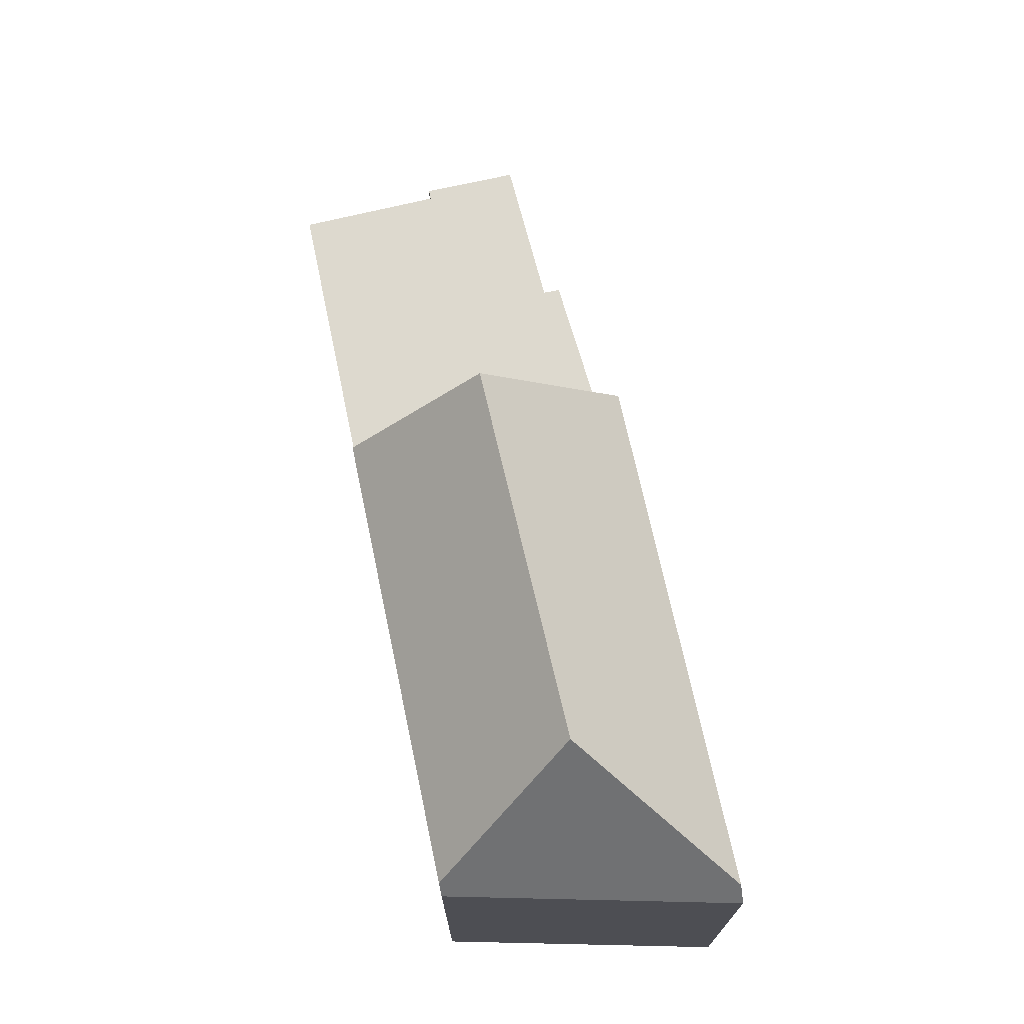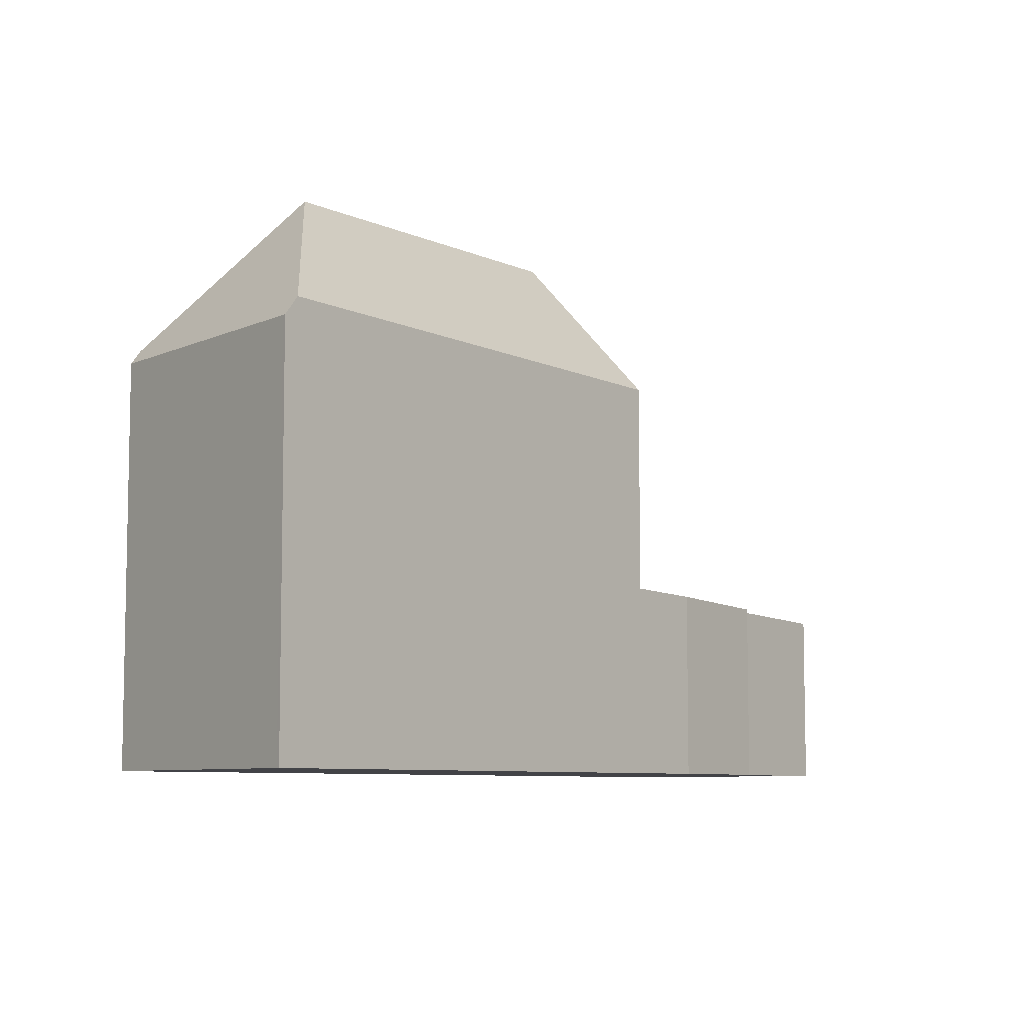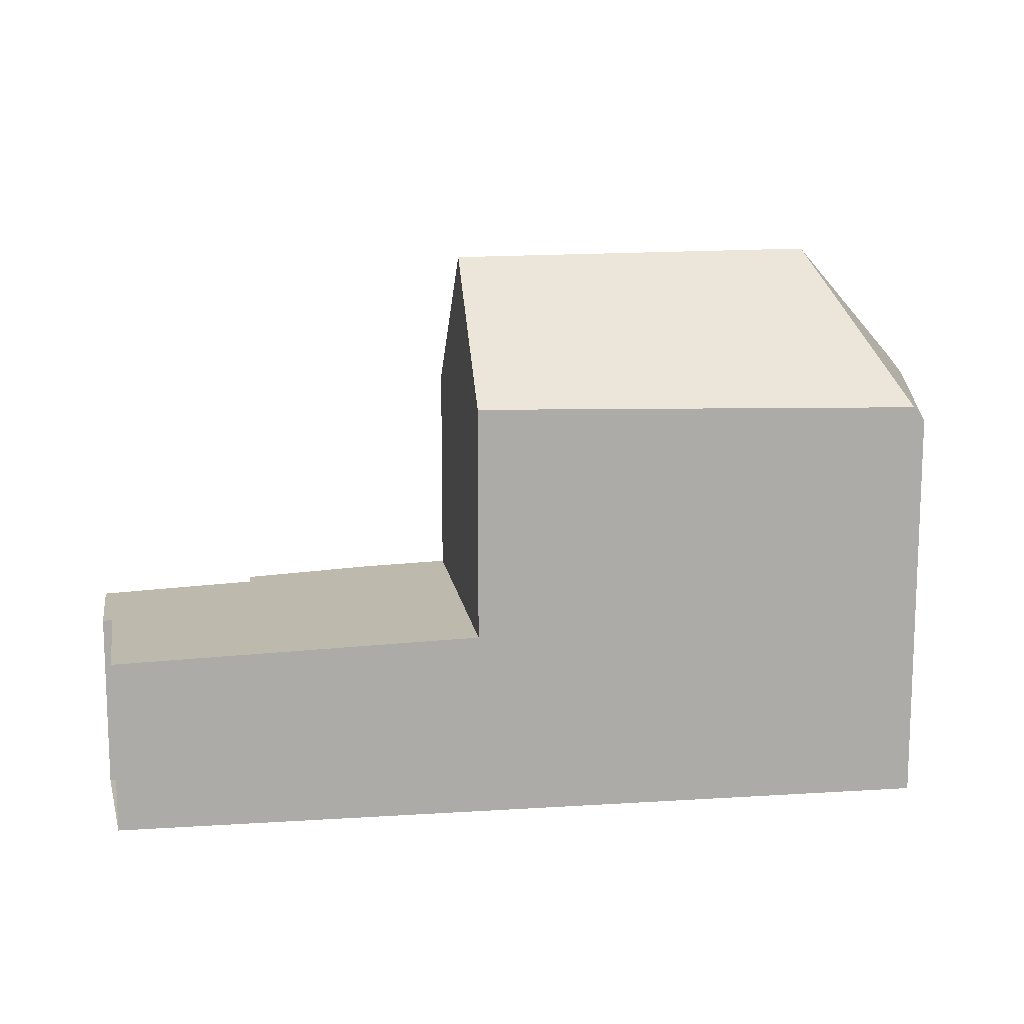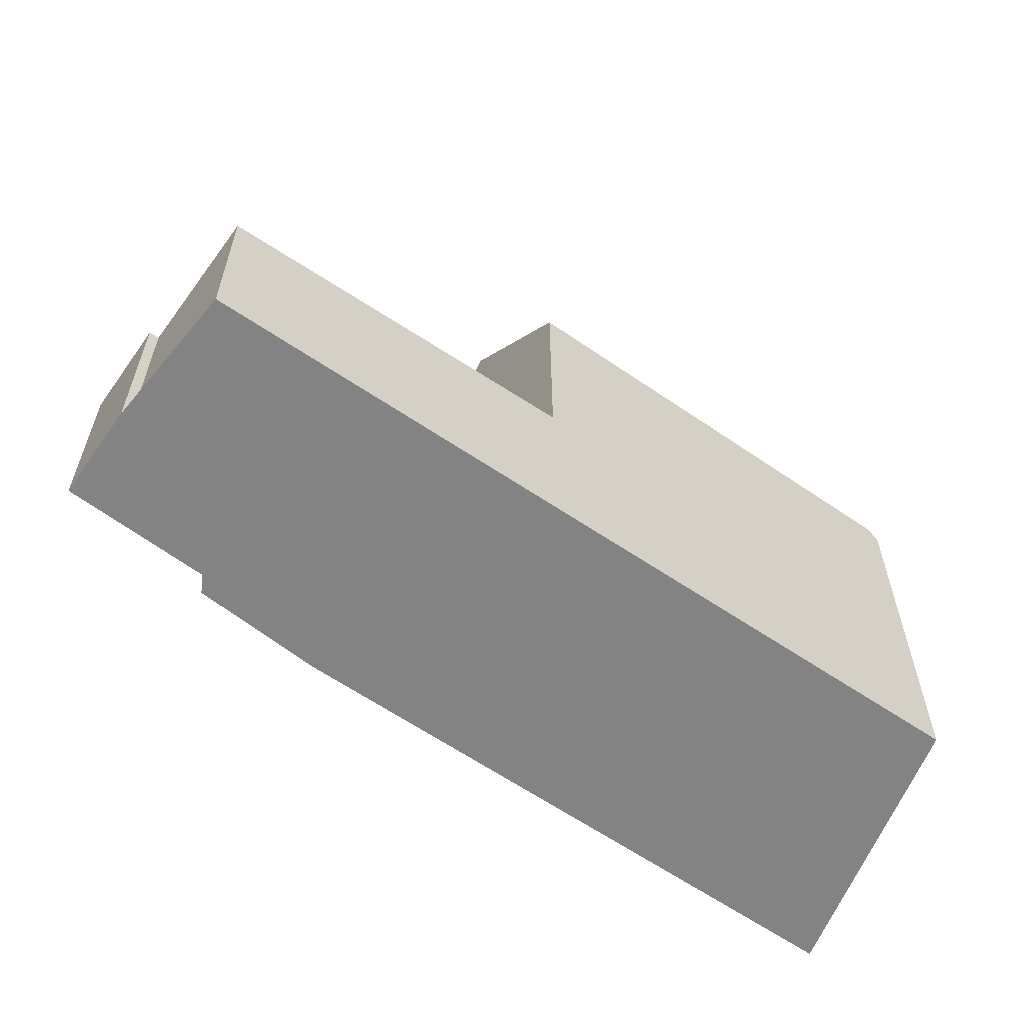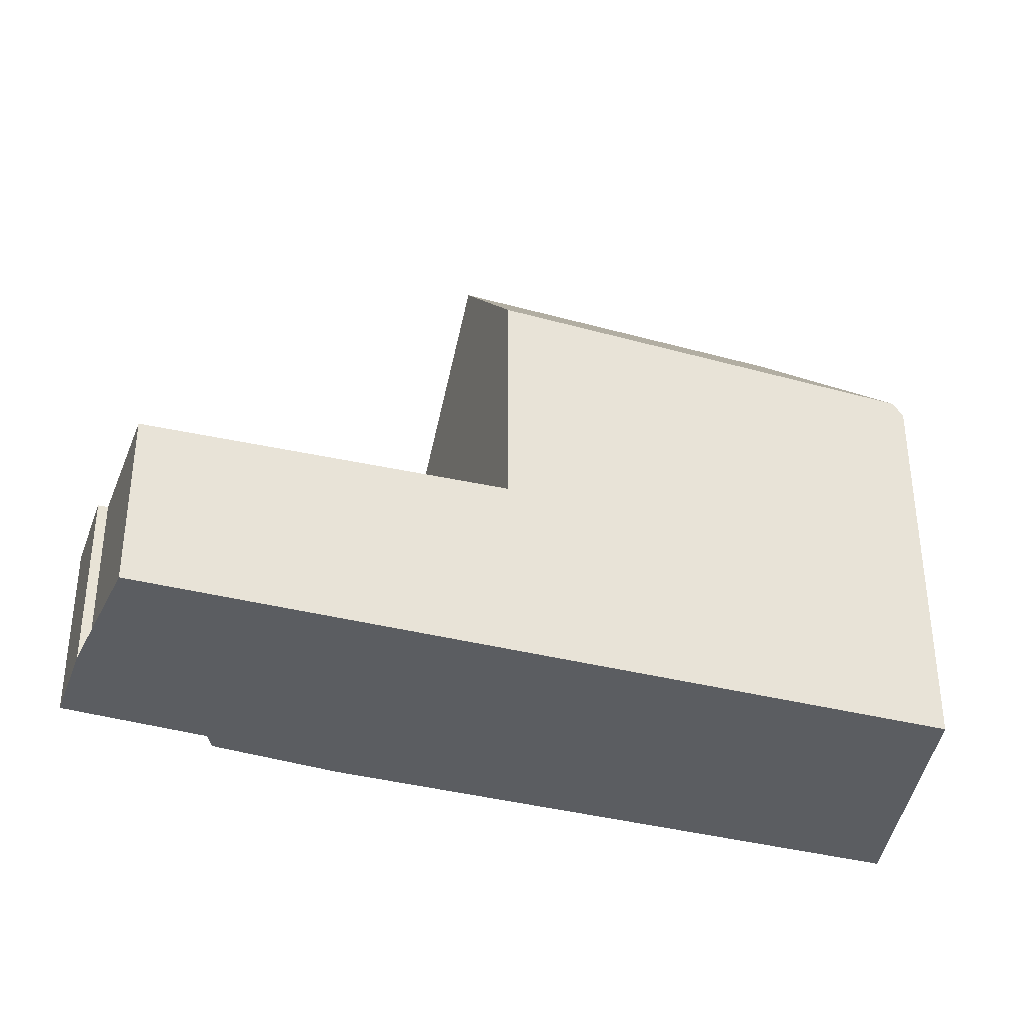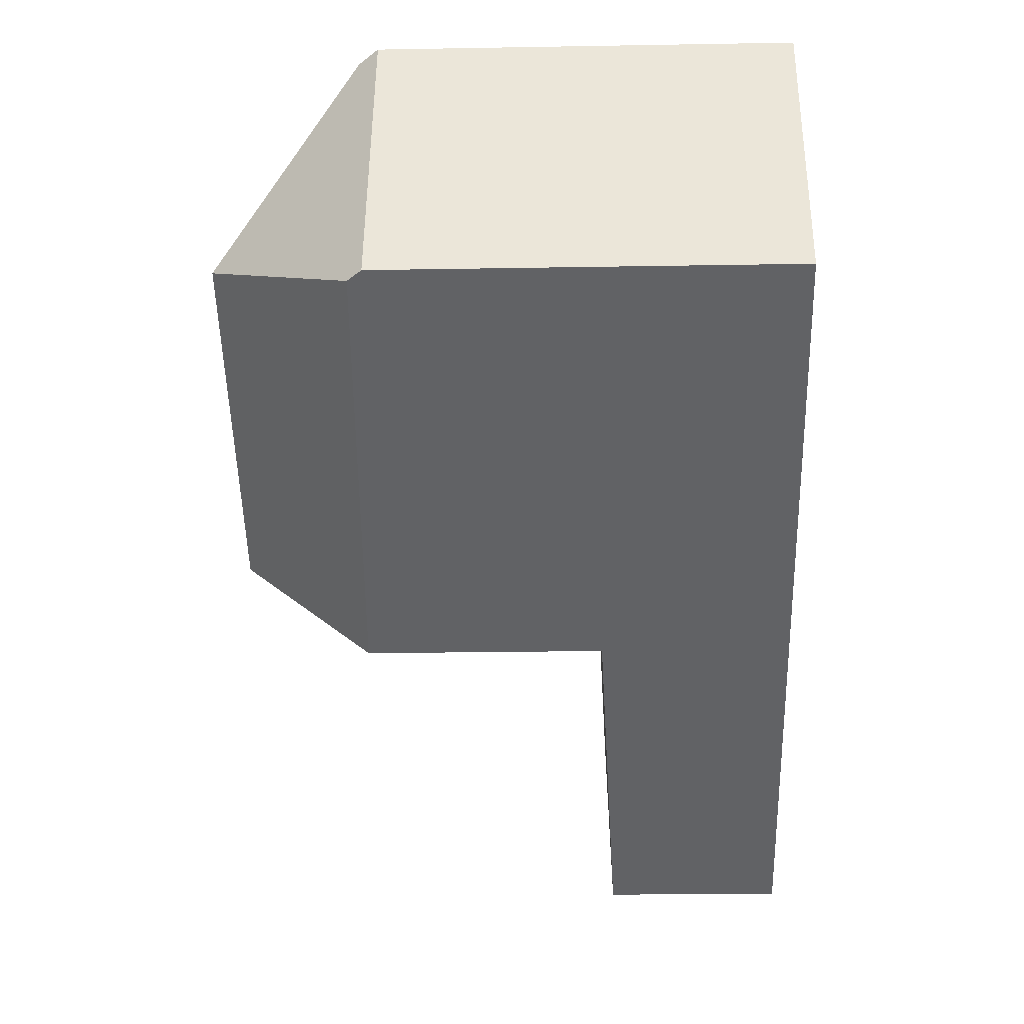
<metadata>
{"format":"obj","ext":"obj","renderer":"f3d","projection":"perspective","resolution":1024,"background":"white","views":[{"elev":72.8,"azim":106.4,"up":"+Z"},{"elev":-7.4,"azim":158.0,"up":"+Z"},{"elev":14.0,"azim":20.0,"up":"+Z"},{"elev":-61.2,"azim":-6.5,"up":"+Z"},{"elev":-36.2,"azim":9.4,"up":"+Z"},{"elev":-22.5,"azim":91.7,"up":"+Y"}]}
</metadata>
<code>
v 24.28 -1581 3.597
v 22.83 -1578 3.658
v 22.65 -1578 3.651
v 21.7 -1577 3.693
v 24.46 -1575 3.8
v 24.3 -1575 3.808
v 26.59 -1573 3.901
v 39.2 -1573 8.167
v 37.64 -1567 8.13
v 25.22 -1574 3.845
v 28.07 -1579 3.737
v 26.51 -1576 3.796
v 22.15 -1577 3.673
v 25.56 -1575 3.832
v 21.9 -1577 3.684
v 30.92 -1577 3.842
v 28.13 -1572 3.958
v 36.09 -1571 11.42
v 37.36 -1567 8.521
v 31.16 -1574 11.4
v 36.68 -1569 10.08
v 37.24 -1568 8.798
v 37.17 -1567 8.517
v 37.36 -1567 8.521
v 28.13 -1572 8.309
v 36.09 -1571 11.42
v 30.92 -1577 8.655
v 29.57 -1575 11.4
v 39 -1573 8.449
v 36.09 -1571 11.42
v 39 -1573 8.449
v 29.8 -1575 3.889
v 28.13 -1572 6.171
v 37.61 -1567 8.175
v 37.66 -1567 8.131
v 36.65 -1572 10.85
v 36.65 -1572 10.85
v 36.68 -1569 10.08
v 31.16 -1574 11.4
v 28.4 -1573 3.947
v 28.4 -1573 5.809
v 35.05 -1569 8.468
v 28.4 -1573 8.876
v 38.62 -1573 8.83
v 38.62 -1573 8.83
v 37.24 -1568 8.798
v 38.72 -1573 8.456
v 30.84 -1577 8.817
v 30.84 -1577 3.846
v 38.95 -1572 8.161
v 38.49 -1572 8.827
v 29.09 -1578 3.775
v 38.17 -1573 9.299
v 38.17 -1573 9.299
v 22.28 -1577 3.677
v 22.78 -1578 3.656
v 21.8 -1577 3.696
v 22 -1577 3.688
v 28.13 -1572 3.958
v 28.4 -1573 3.947
v 29.8 -1575 3.889
v 29.57 -1575 11.4
v 30.84 -1577 3.846
v 29.57 -1575 11.4
v 30.84 -1577 8.817
v 30.92 -1577 3.842
v 30.92 -1577 8.655
v 28.13 -1572 8.309
v 28.4 -1573 8.876
v 38.47 -1572 8.827
v 38.94 -1572 8.161
v 27.58 -1578 3.755
v 30.46 -1577 3.861
v 38.06 -1572 9.403
v 38.06 -1572 9.403
v 30.46 -1577 9.597
v 30.46 -1577 9.597
v 30.46 -1577 3.861
v 23.82 -1580 3.617
v 37.64 -1569 8.807
v 36.68 -1570 10.2
v 26.52 -1576 3.796
v 22.97 -1579 3.652
v 29.32 -1574 3.909
v 26.58 -1576 3.798
v 29.32 -1574 4.548
v 29.32 -1574 3.909
v 36.54 -1570 10.4
v 34.89 -1571 10.51
v 29.32 -1574 10.85
v 36.54 -1570 10.4
v 29.32 -1574 10.85
v 38.1 -1569 8.141
v 25.61 -1577 3.759
v 25.52 -1577 3.768
v 26.14 -1579 3.702
v 26.4 -1580 3.675
v 25.1 -1575 3.813
v 24.92 -1574 3.833
v 23.82 -1580 3.617
v 24.28 -1581 3.597
v 24.28 -1581 0
v 23.82 -1580 -4.441e-16
v 22.78 -1578 3.656
v 22.83 -1578 3.658
v 22.83 -1578 4.441e-16
v 22.78 -1578 0
v 22.15 -1577 3.673
v 22.65 -1578 3.651
v 22.65 -1578 0
v 22.15 -1577 4.441e-16
v 21.8 -1577 3.696
v 21.7 -1577 3.693
v 21.7 -1577 4.441e-16
v 21.8 -1577 0
v 24.3 -1575 3.808
v 24.46 -1575 3.8
v 24.46 -1575 0
v 24.3 -1575 0
v 24.92 -1574 3.833
v 24.3 -1575 3.808
v 24.3 -1575 0
v 24.92 -1574 -4.441e-16
v 28.13 -1572 3.958
v 26.59 -1573 3.901
v 26.59 -1573 0
v 28.13 -1572 0
v 39 -1573 8.449
v 39.2 -1573 8.167
v 39.2 -1573 0
v 39 -1573 0
v 37.66 -1567 8.131
v 37.64 -1567 8.13
v 37.64 -1567 0
v 37.66 -1567 0
v 26.59 -1573 3.901
v 25.22 -1574 3.845
v 25.22 -1574 0
v 26.59 -1573 0
v 26.4 -1580 3.675
v 28.07 -1579 3.737
v 28.07 -1579 0
v 26.4 -1580 0
v 21.9 -1577 3.684
v 22.15 -1577 3.673
v 22.15 -1577 4.441e-16
v 21.9 -1577 -4.441e-16
v 21.7 -1577 3.693
v 21.9 -1577 3.684
v 21.9 -1577 -4.441e-16
v 21.7 -1577 4.441e-16
v 37.36 -1567 8.521
v 37.17 -1567 8.517
v 37.17 -1567 0
v 37.36 -1567 0
v 37.61 -1567 8.175
v 37.36 -1567 8.521
v 37.36 -1567 0
v 37.61 -1567 0
v 38.72 -1573 8.456
v 39 -1573 8.449
v 39 -1573 0
v 38.72 -1573 0
v 37.64 -1567 8.13
v 37.61 -1567 8.175
v 37.61 -1567 0
v 37.64 -1567 0
v 38.1 -1569 8.141
v 37.66 -1567 8.131
v 37.66 -1567 0
v 38.1 -1569 0
v 37.17 -1567 8.517
v 35.05 -1569 8.468
v 35.05 -1569 0
v 37.17 -1567 0
v 30.92 -1577 8.655
v 38.72 -1573 8.456
v 38.72 -1573 0
v 30.92 -1577 0
v 39.2 -1573 8.167
v 38.95 -1572 8.161
v 38.95 -1572 0
v 39.2 -1573 0
v 28.07 -1579 3.737
v 29.09 -1578 3.775
v 29.09 -1578 -4.441e-16
v 28.07 -1579 0
v 22.65 -1578 3.651
v 22.78 -1578 3.656
v 22.78 -1578 0
v 22.65 -1578 0
v 24.46 -1575 3.8
v 21.8 -1577 3.696
v 21.8 -1577 0
v 24.46 -1575 0
v 29.09 -1578 3.775
v 30.92 -1577 3.842
v 30.92 -1577 0
v 29.09 -1578 -4.441e-16
v 35.05 -1569 8.468
v 28.13 -1572 8.309
v 28.13 -1572 0
v 35.05 -1569 0
v 38.95 -1572 8.161
v 38.94 -1572 8.161
v 38.94 -1572 0
v 38.95 -1572 0
v 22.97 -1579 3.652
v 23.82 -1580 3.617
v 23.82 -1580 -4.441e-16
v 22.97 -1579 4.441e-16
v 22.83 -1578 3.658
v 22.97 -1579 3.652
v 22.97 -1579 4.441e-16
v 22.83 -1578 4.441e-16
v 38.94 -1572 8.161
v 38.1 -1569 8.141
v 38.1 -1569 0
v 38.94 -1572 0
v 24.28 -1581 3.597
v 26.4 -1580 3.675
v 26.4 -1580 0
v 24.28 -1581 0
v 25.22 -1574 3.845
v 24.92 -1574 3.833
v 24.92 -1574 -4.441e-16
v 25.22 -1574 0
v 39.2 -1573 0
v 24.28 -1581 0
v 22.83 -1578 0
v 22.65 -1578 0
v 21.7 -1577 0
v 24.46 -1575 0
v 24.3 -1575 0
v 26.59 -1573 0
v 37.64 -1567 0
f 56 3 13 55
f 60 14 10 7 59
f 58 15 4 57
f 55 13 15 58
f 85 12 14 60 84
f 87 32 86
f 89 21 88
f 23 19 22
f 91 38 81
f 39 30 36
f 49 16 27 48
f 34 9 35
f 71 50 51 70
f 44 31 47
f 41 33 17 40
f 43 25 33 41
f 73 63 52 11 72
f 70 51 54 75
f 86 32 78 77 28 90
f 50 8 29 45 51
f 66 52 63
f 51 45 54
f 96 72 11 97
f 99 10 14 98
f 98 14 12 95
f 74 53 65 76
f 65 53 44 47 67
f 68 42 69
f 92 69 42 23 22 21 89
f 80 46 24 34 35 93
f 82 12 85
f 81 38 46 80
f 78 49 48 77
f 95 12 82 94
f 76 64 39 36 74
f 80 70 75 37 81
f 94 82 72 96
f 84 61 85
f 86 41 40 87
f 88 18 20 89
f 81 37 26 91
f 90 43 41 86
f 89 20 62 92
f 93 71 70 80
f 85 61 73 72 82
f 94 83 2 56 55 95
f 96 79 83 94
f 97 1 79 96
f 98 58 57 5 6 99
f 95 55 58 98
f 101 102 103 100
f 105 106 107 104
f 109 110 111 108
f 113 114 115 112
f 117 118 119 116
f 121 122 123 120
f 125 126 127 124
f 129 130 131 128
f 133 134 135 132
f 137 138 139 136
f 141 142 143 140
f 145 146 147 144
f 149 150 151 148
f 153 154 155 152
f 157 158 159 156
f 161 162 163 160
f 165 166 167 164
f 169 170 171 168
f 173 174 175 172
f 177 178 179 176
f 181 182 183 180
f 185 186 187 184
f 189 190 191 188
f 193 194 195 192
f 197 198 199 196
f 201 202 203 200
f 205 206 207 204
f 209 210 211 208
f 213 214 215 212
f 217 218 219 216
f 221 222 223 220
f 225 226 227 224
f 229 230 231 232 233 234 235 236 228

</code>
